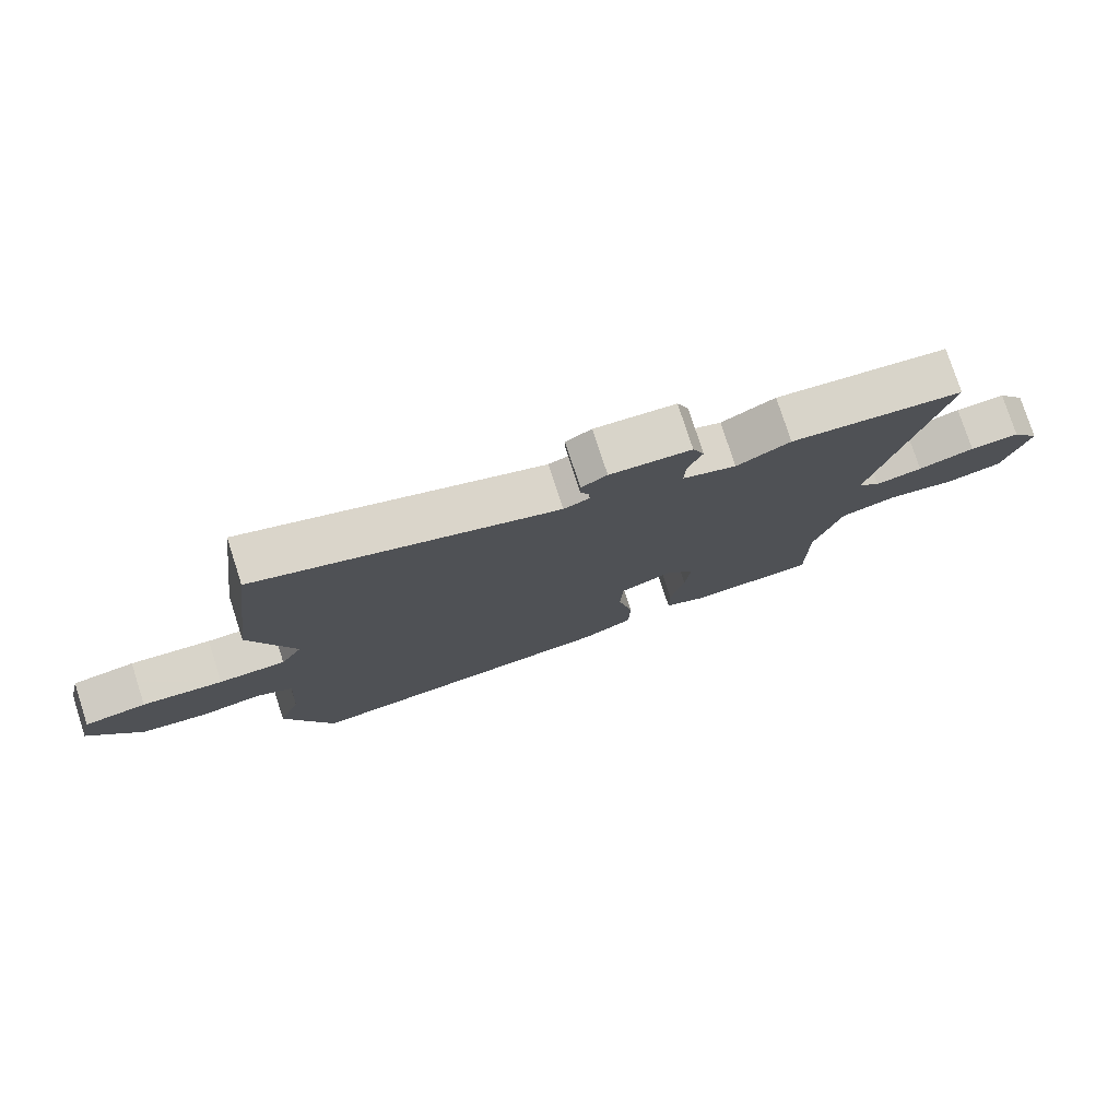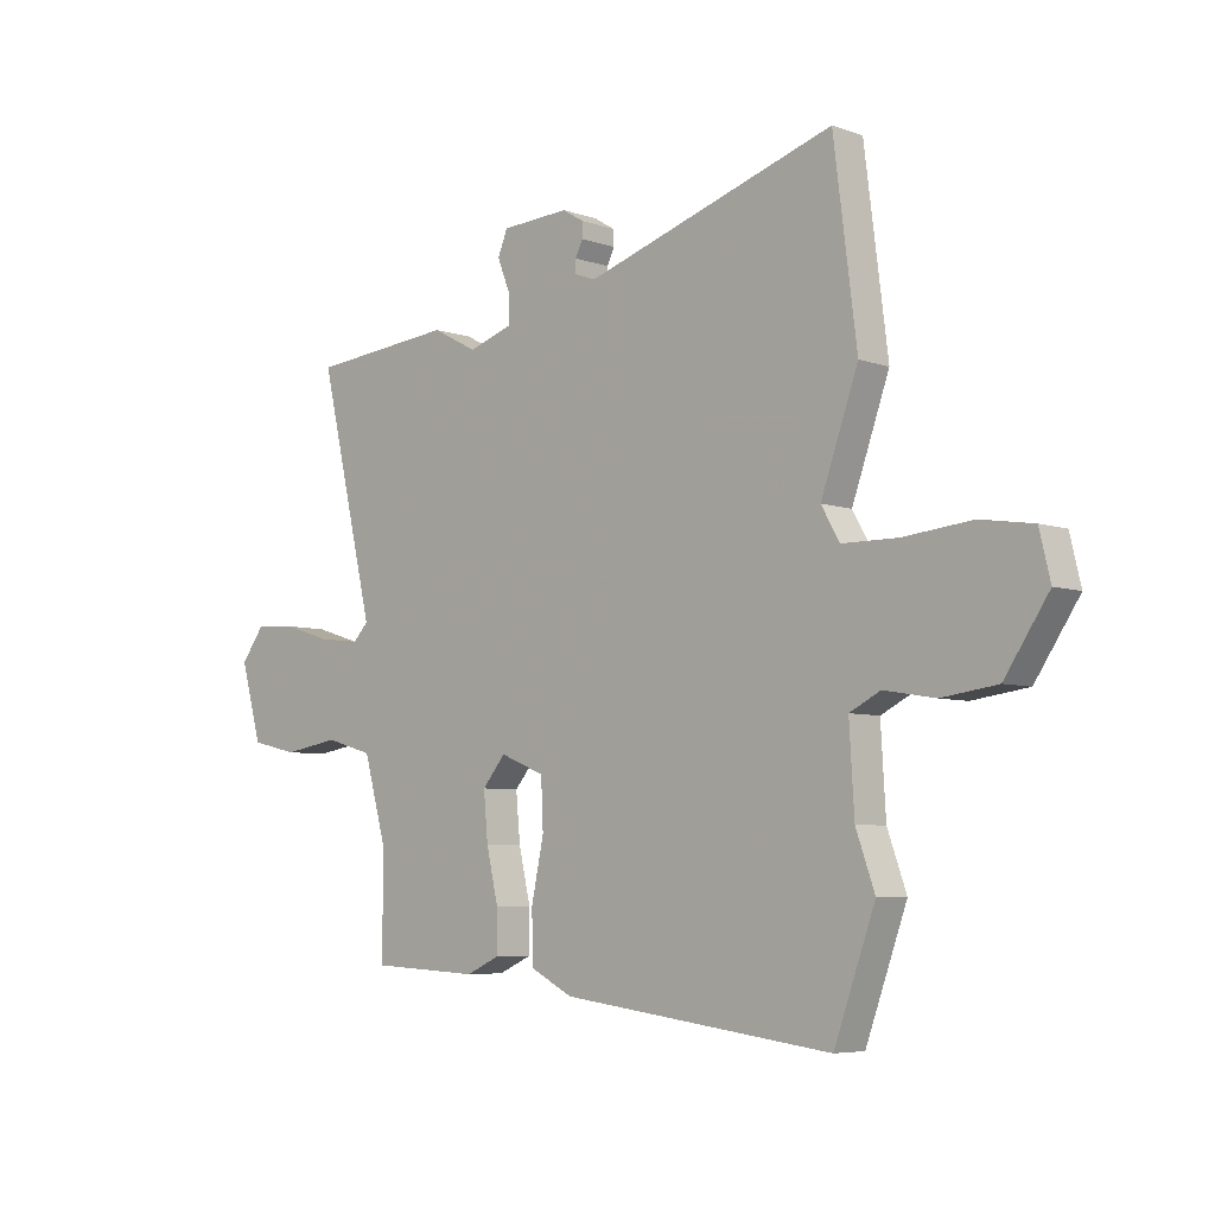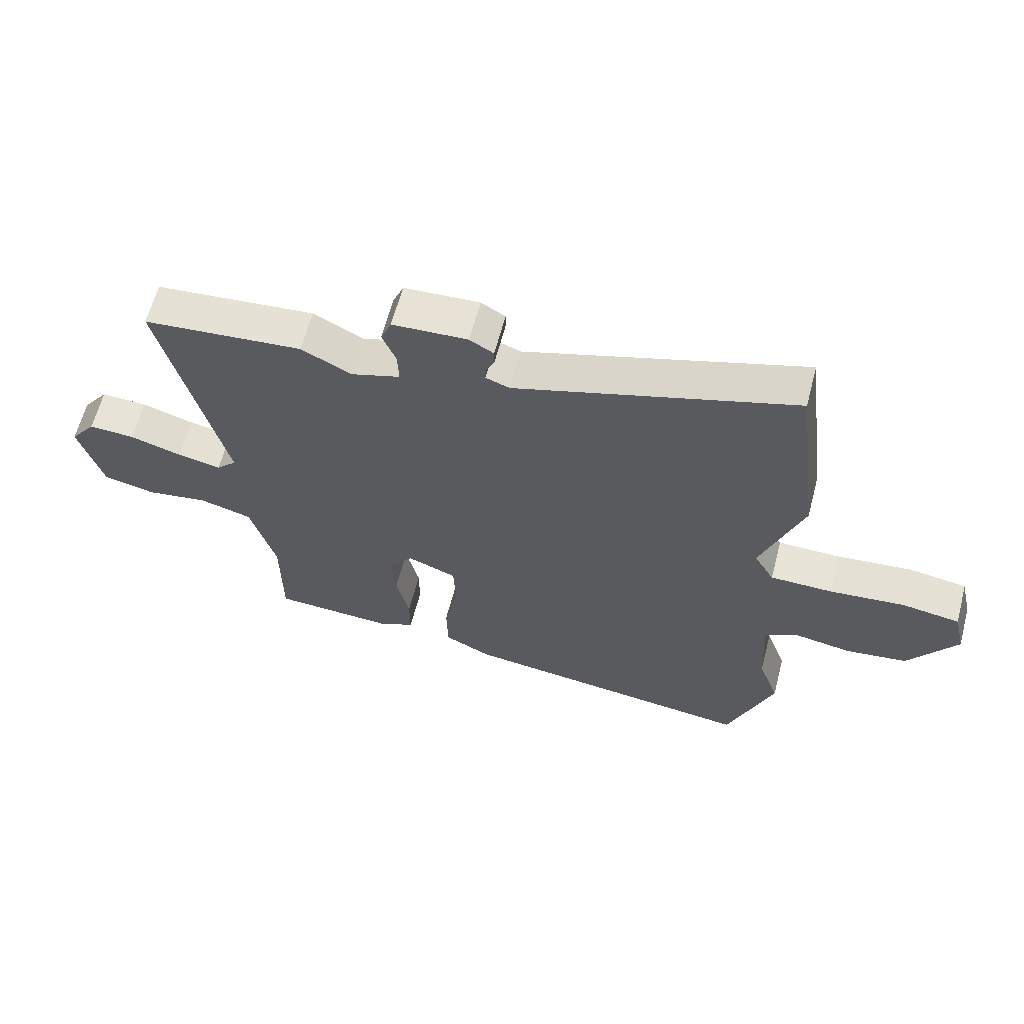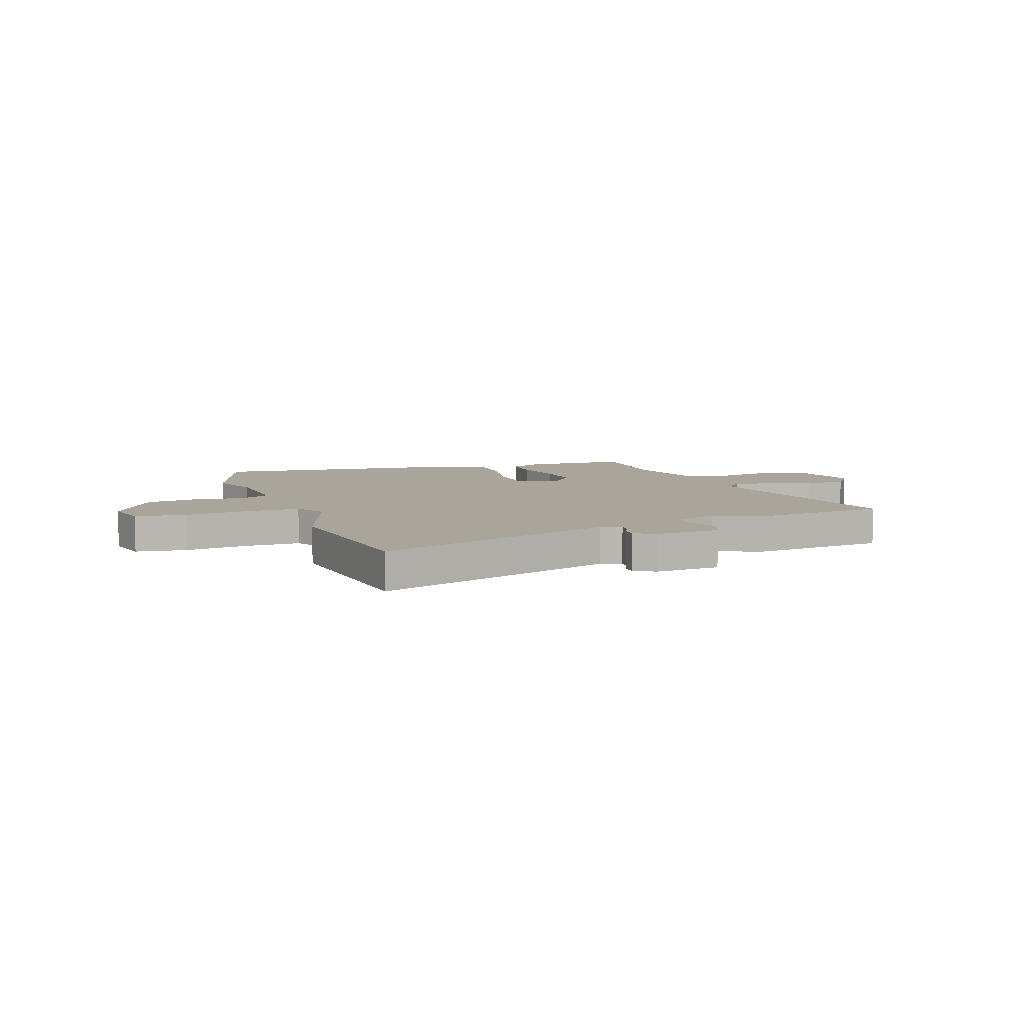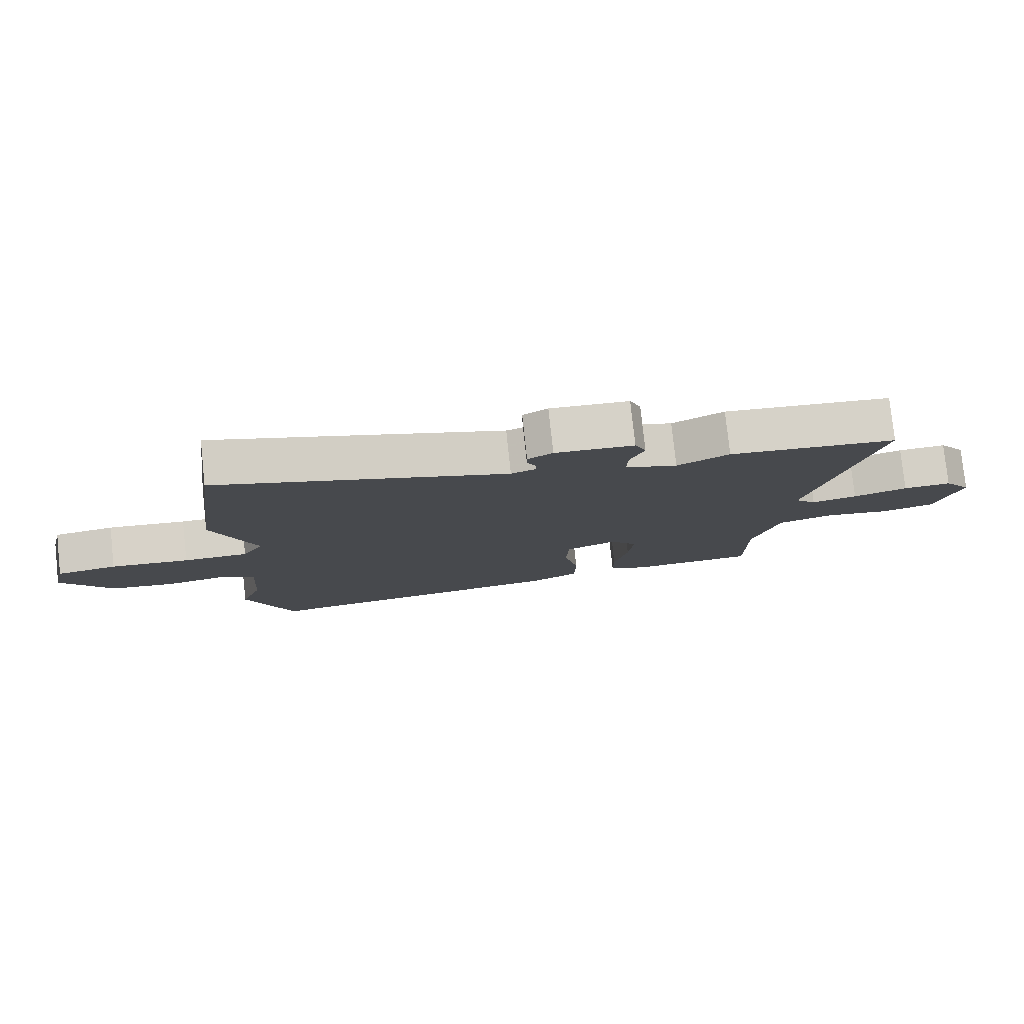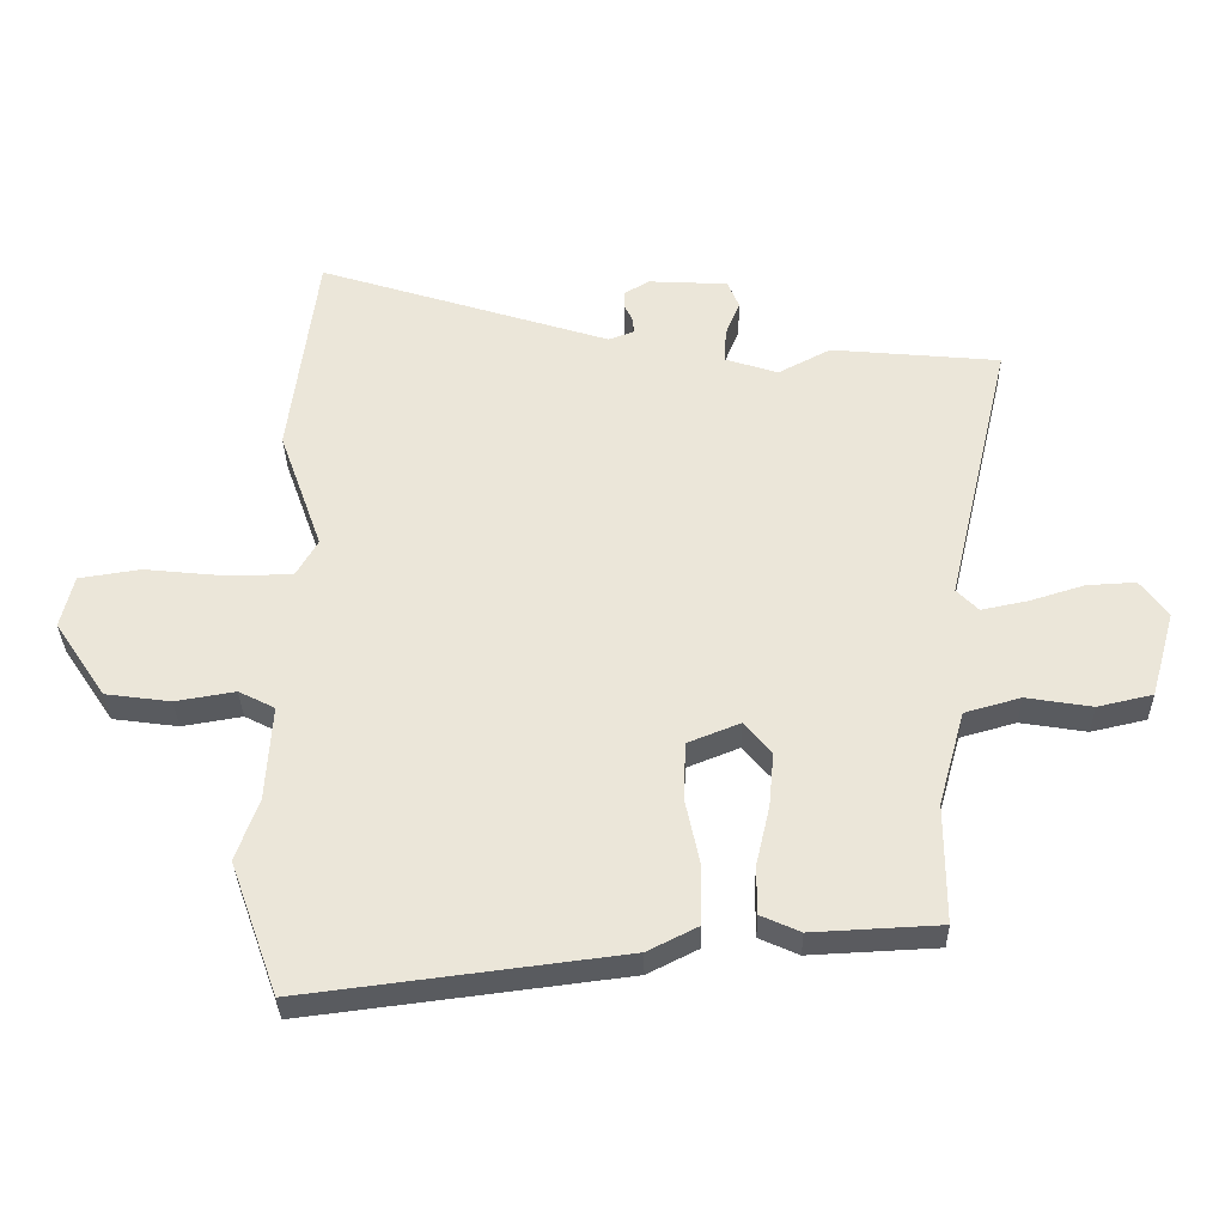
<metadata>
{"format":"obj","ext":"obj","renderer":"f3d","projection":"perspective","resolution":1024,"background":"white","views":[{"elev":77.6,"azim":-17.9,"up":"+Z"},{"elev":-6.0,"azim":-136.4,"up":"+Z"},{"elev":62.7,"azim":-165.3,"up":"+Z"},{"elev":7.7,"azim":-20.0,"up":"+Y"},{"elev":79.0,"azim":-6.1,"up":"+Z"},{"elev":-33.6,"azim":1.1,"up":"+Z"}]}
</metadata>
<code>
v -0.464 0.07 -0.6
v -0.54 0.07 -0.389
v -0.505 0.07 -0.291
v -0.496 0.07 -0.139
v -0.553 0.07 -0.11
v -0.647 0.07 -0.126
v -0.75 0.07 -0.112
v -0.831 0.07 0.009
v -0.811 0.07 0.093
v -0.714 0.07 0.108
v -0.588 0.07 0.095
v -0.484 0.07 0.096
v -0.45 0.07 0.155
v -0.519 0.07 0.349
v -0.476 0.07 0.689
v -0.013 0.07 0.542
v 0.027 0.07 0.557
v 0.026 0.07 0.581
v 0.012 0.07 0.609
v 0.012 0.07 0.637
v 0.052 0.07 0.661
v 0.178 0.07 0.654
v 0.196 0.07 0.61
v 0.173 0.07 0.552
v 0.171 0.07 0.498
v 0.254 0.07 0.471
v 0.337 0.07 0.515
v 0.605 0.07 0.49
v 0.502 0.07 0.054
v 0.536 0.07 0.019
v 0.609 0.07 0.034
v 0.696 0.07 0.061
v 0.773 0.07 0.065
v 0.816 0.07 0.007
v 0.777 0.07 -0.131
v 0.69 0.07 -0.151
v 0.586 0.07 -0.134
v 0.498 0.07 -0.159
v 0.456 0.07 -0.309
v 0.456 0.07 -0.499
v 0.255 0.07 -0.509
v 0.193 0.07 -0.481
v 0.193 0.07 -0.405
v 0.215 0.07 -0.31
v 0.223 0.07 -0.223
v 0.18 0.07 -0.172
v 0.098 0.07 -0.205
v 0.094 0.07 -0.295
v 0.117 0.07 -0.404
v 0.115 0.07 -0.497
v 0.036 0.07 -0.537
v -0.464 0 -0.6
v -0.54 0 -0.389
v -0.505 0 -0.291
v -0.496 0 -0.139
v -0.553 0 -0.11
v -0.647 0 -0.126
v -0.75 0 -0.112
v -0.831 0 0.009
v -0.811 0 0.093
v -0.714 0 0.108
v -0.588 0 0.095
v -0.484 0 0.096
v -0.45 0 0.155
v -0.519 0 0.349
v -0.476 0 0.689
v -0.013 0 0.542
v 0.027 0 0.557
v 0.026 0 0.581
v 0.012 0 0.609
v 0.012 0 0.637
v 0.052 0 0.661
v 0.178 0 0.654
v 0.196 0 0.61
v 0.173 0 0.552
v 0.171 0 0.498
v 0.254 0 0.471
v 0.337 0 0.515
v 0.605 0 0.49
v 0.502 0 0.054
v 0.536 0 0.019
v 0.609 0 0.034
v 0.696 0 0.061
v 0.773 0 0.065
v 0.816 0 0.007
v 0.777 0 -0.131
v 0.69 0 -0.151
v 0.586 0 -0.134
v 0.498 0 -0.159
v 0.456 0 -0.309
v 0.456 0 -0.499
v 0.255 0 -0.509
v 0.193 0 -0.481
v 0.193 0 -0.405
v 0.215 0 -0.31
v 0.223 0 -0.223
v 0.18 0 -0.172
v 0.098 0 -0.205
v 0.094 0 -0.295
v 0.117 0 -0.404
v 0.115 0 -0.497
v 0.036 0 -0.537
f 1 2 3
f 51 1 3
f 50 51 3
f 49 50 3
f 48 49 3
f 47 48 3 4
f 46 47 4 5
f 42 43 44
f 41 42 44
f 40 41 44
f 39 40 44
f 38 39 44 45
f 37 38 45 46
f 35 36 37
f 34 35 37
f 33 34 37
f 32 33 37
f 31 32 37
f 30 31 37 46
f 26 27 28 29
f 25 26 29
f 22 23 24
f 21 22 24
f 20 21 24
f 19 20 24
f 18 19 24
f 17 18 24 25
f 16 17 25 29
f 29 30 46
f 16 29 46
f 15 16 46
f 14 15 46
f 13 14 46
f 9 10 11
f 8 9 11
f 7 8 11
f 6 7 11
f 5 6 11
f 12 13 46 5
f 5 11 12
f 54 53 52
f 54 52 102
f 54 102 101
f 54 101 100
f 54 100 99
f 55 54 99 98
f 56 55 98 97
f 95 94 93
f 95 93 92
f 95 92 91
f 95 91 90
f 96 95 90 89
f 97 96 89 88
f 88 87 86
f 88 86 85
f 88 85 84
f 88 84 83
f 88 83 82
f 97 88 82 81
f 80 79 78 77
f 80 77 76
f 75 74 73
f 75 73 72
f 75 72 71
f 75 71 70
f 75 70 69
f 76 75 69 68
f 80 76 68 67
f 97 81 80
f 97 80 67
f 97 67 66
f 97 66 65
f 97 65 64
f 62 61 60
f 62 60 59
f 62 59 58
f 62 58 57
f 62 57 56
f 56 97 64 63
f 63 62 56
f 1 52 53 2
f 2 53 54 3
f 3 54 55 4
f 4 55 56 5
f 5 56 57 6
f 6 57 58 7
f 7 58 59 8
f 8 59 60 9
f 9 60 61 10
f 10 61 62 11
f 11 62 63 12
f 12 63 64 13
f 13 64 65 14
f 14 65 66 15
f 15 66 67 16
f 16 67 68 17
f 17 68 69 18
f 18 69 70 19
f 19 70 71 20
f 20 71 72 21
f 21 72 73 22
f 22 73 74 23
f 23 74 75 24
f 24 75 76 25
f 25 76 77 26
f 26 77 78 27
f 27 78 79 28
f 28 79 80 29
f 29 80 81 30
f 30 81 82 31
f 31 82 83 32
f 32 83 84 33
f 33 84 85 34
f 34 85 86 35
f 35 86 87 36
f 36 87 88 37
f 37 88 89 38
f 38 89 90 39
f 39 90 91 40
f 40 91 92 41
f 41 92 93 42
f 42 93 94 43
f 43 94 95 44
f 44 95 96 45
f 45 96 97 46
f 46 97 98 47
f 47 98 99 48
f 48 99 100 49
f 49 100 101 50
f 50 101 102 51
f 51 102 52 1

</code>
